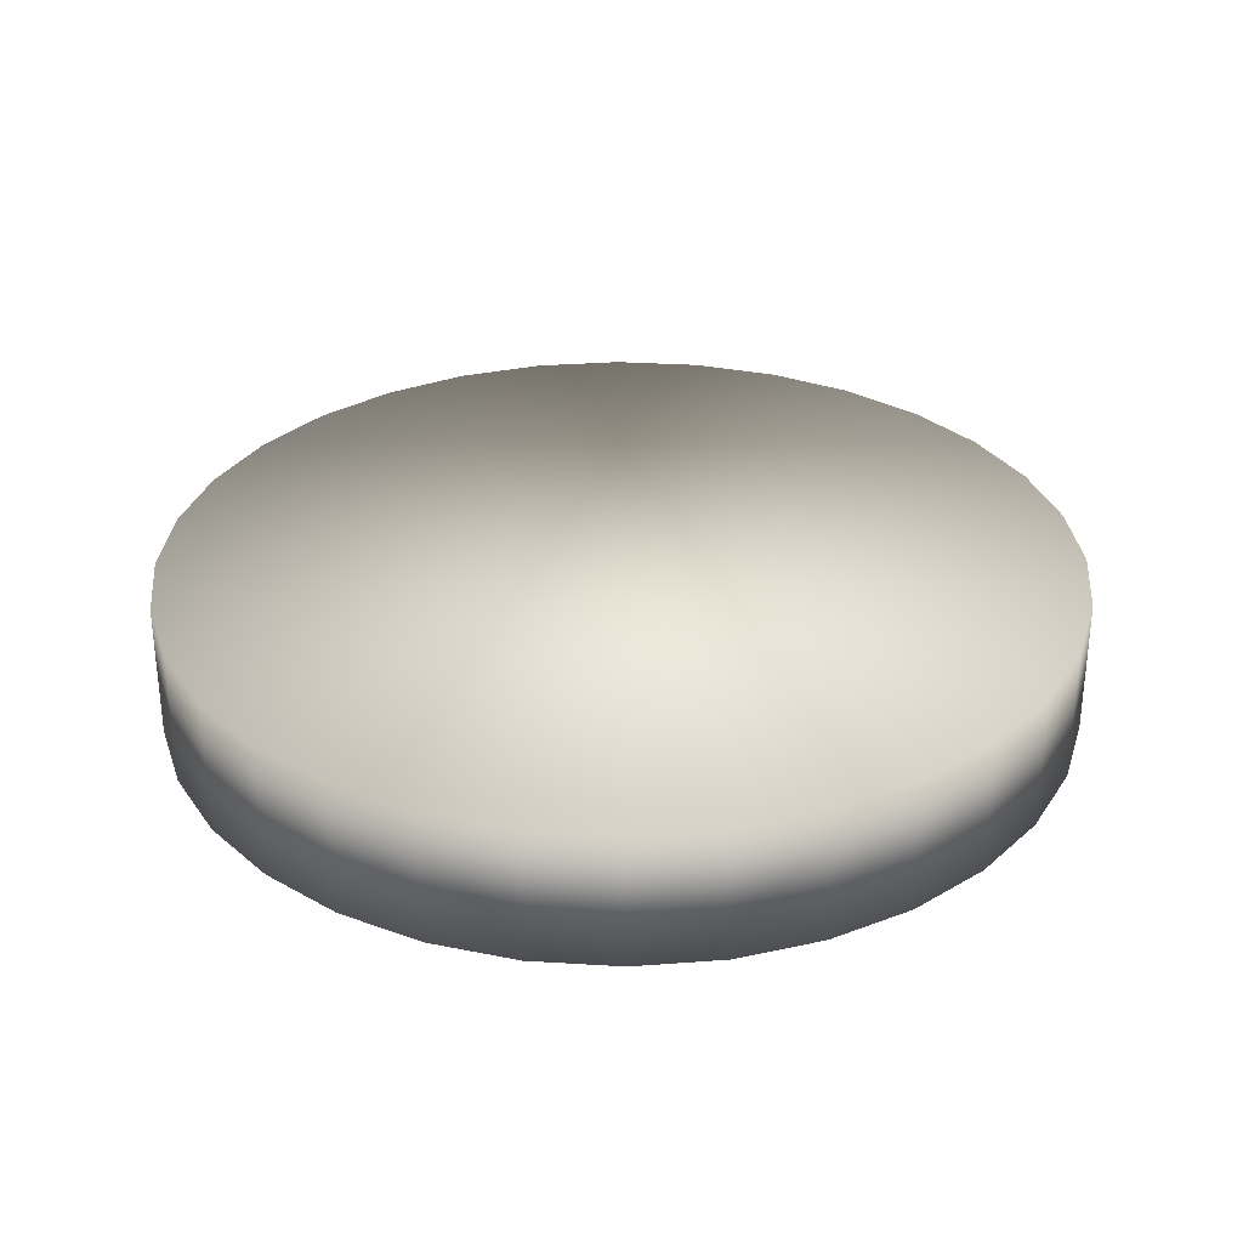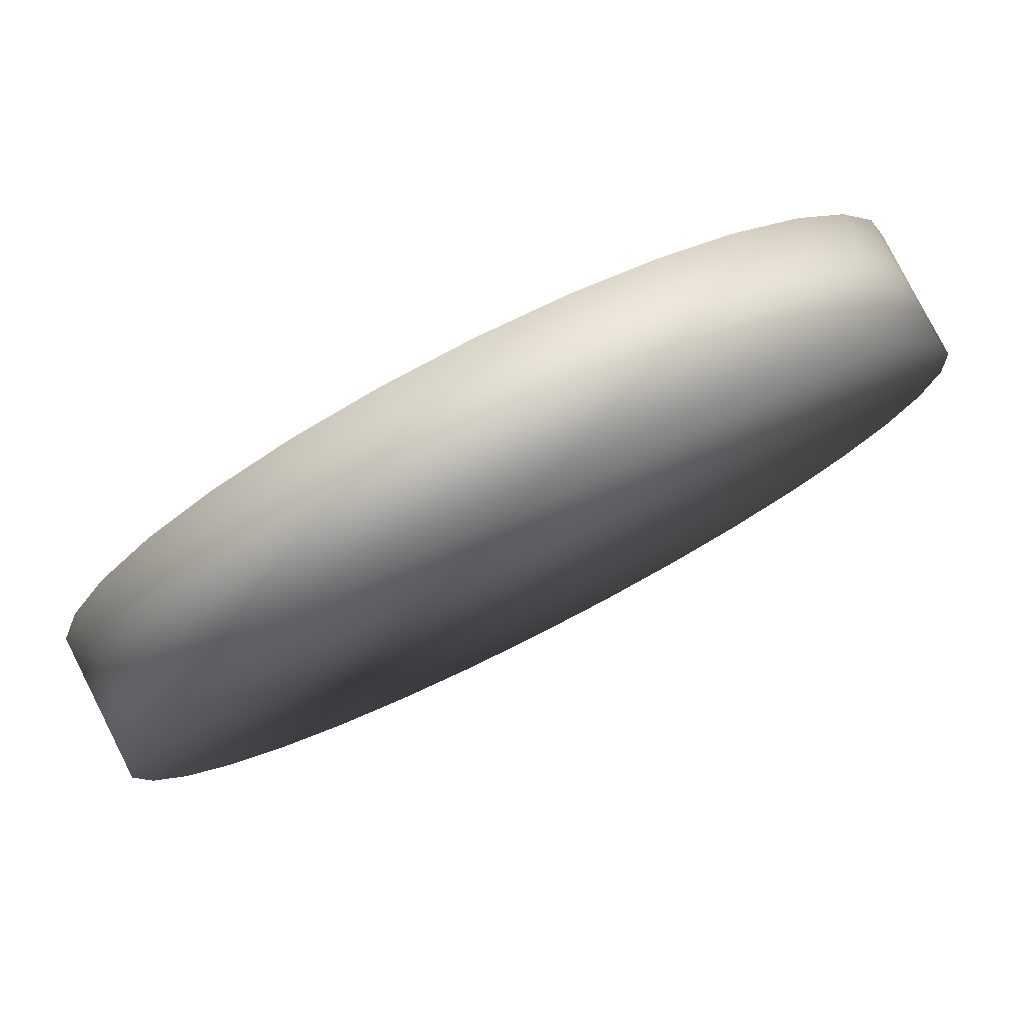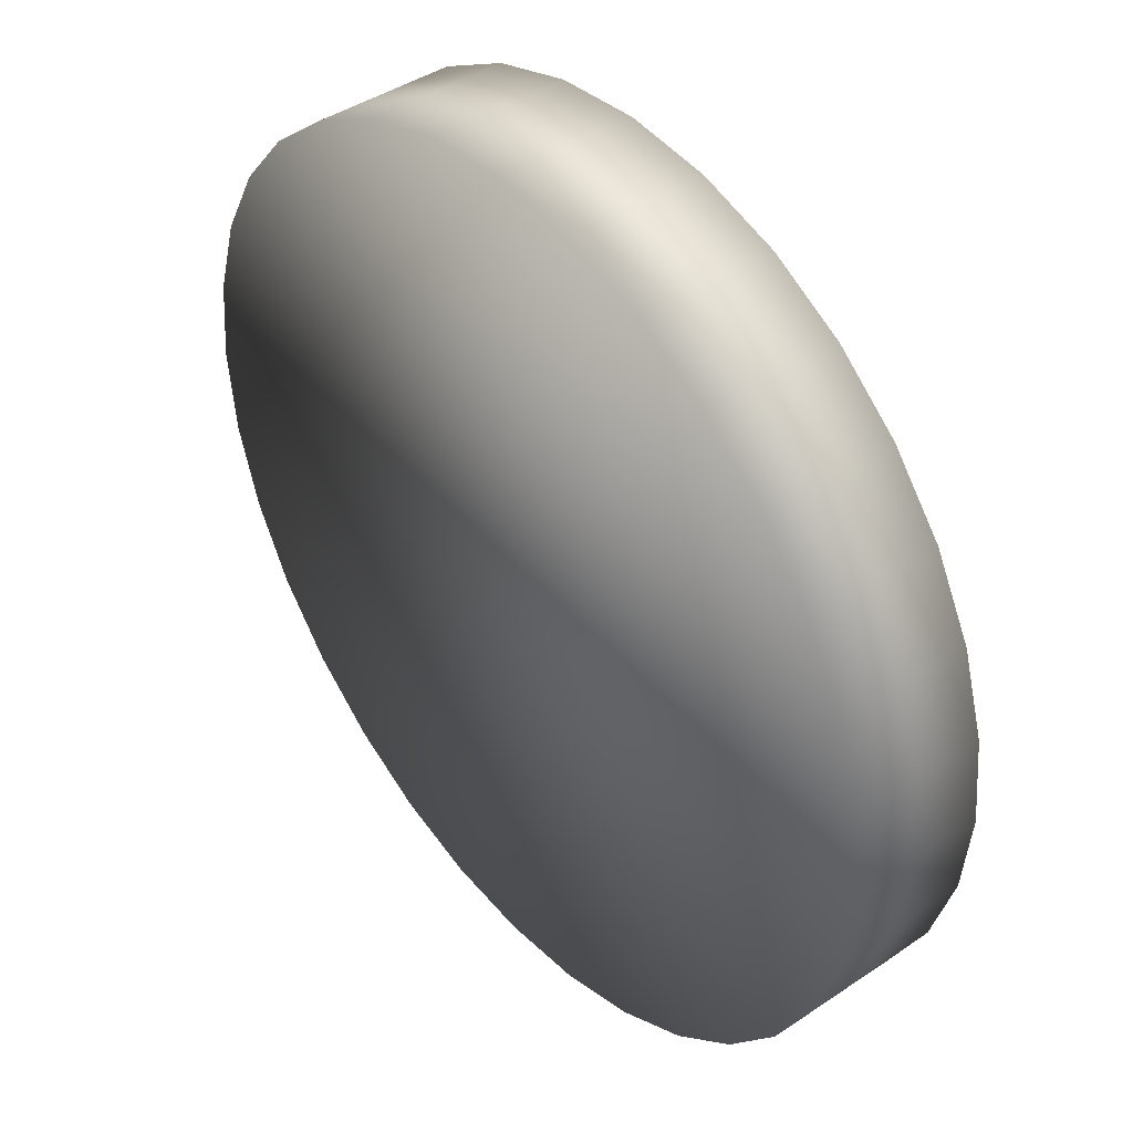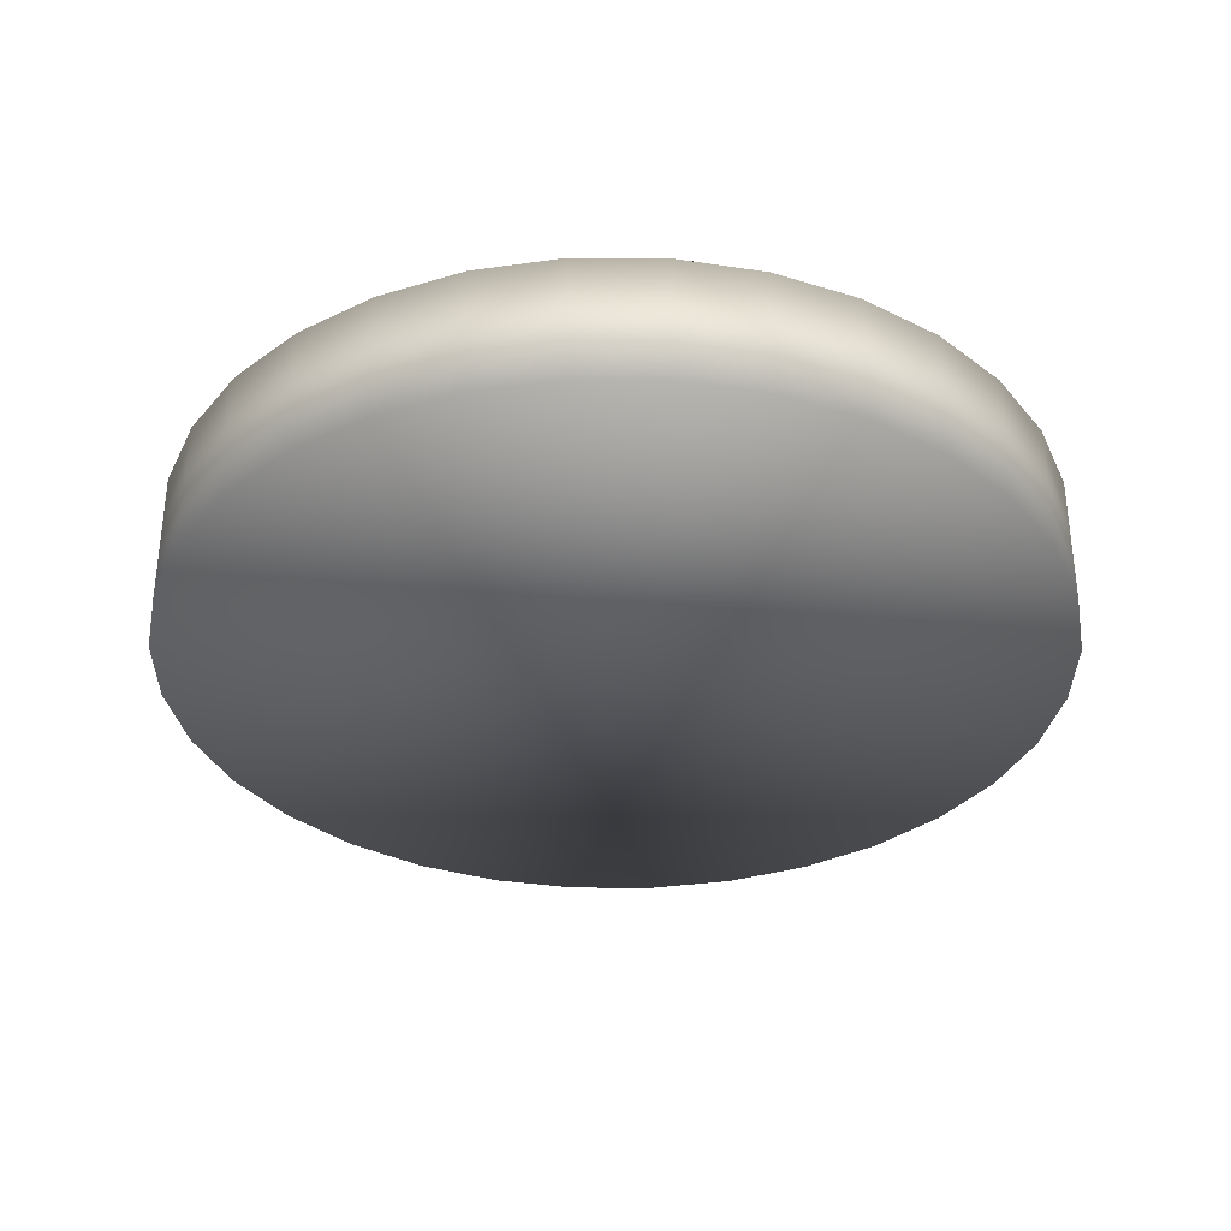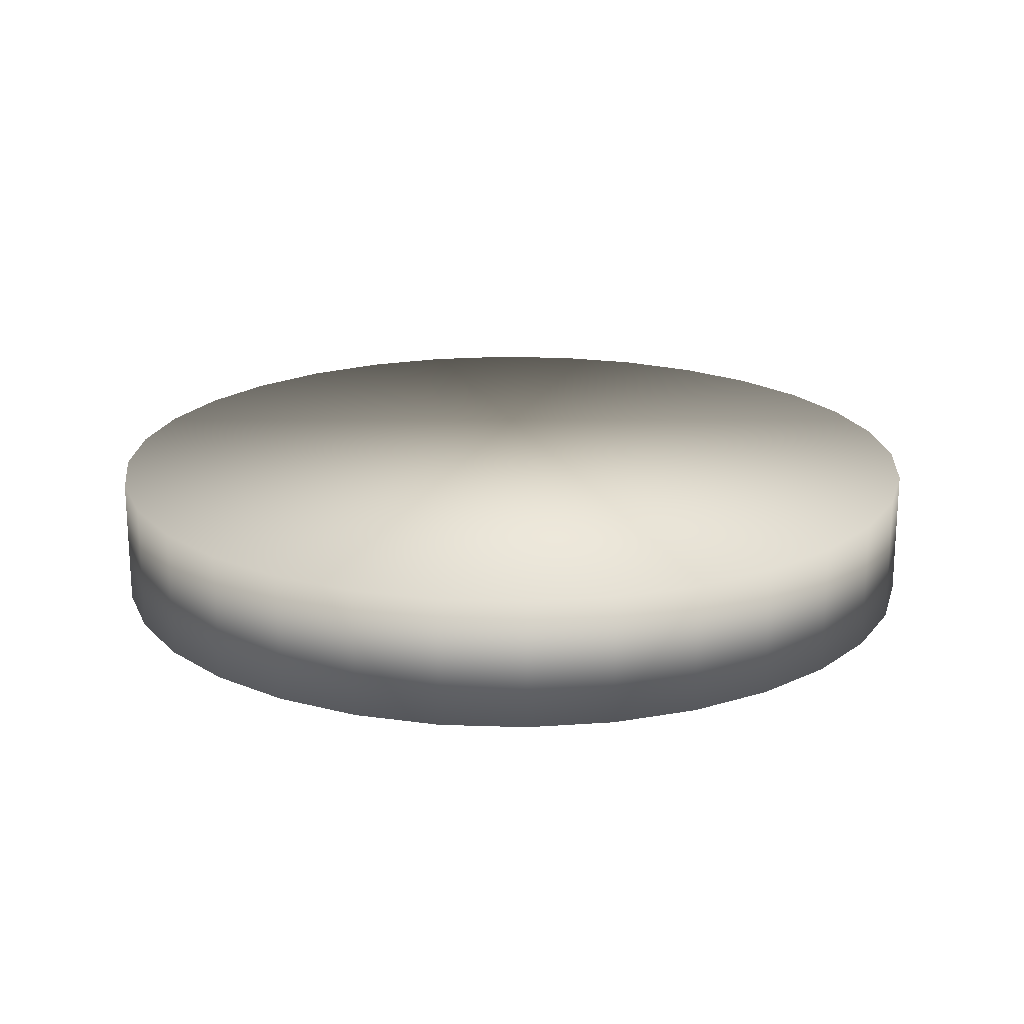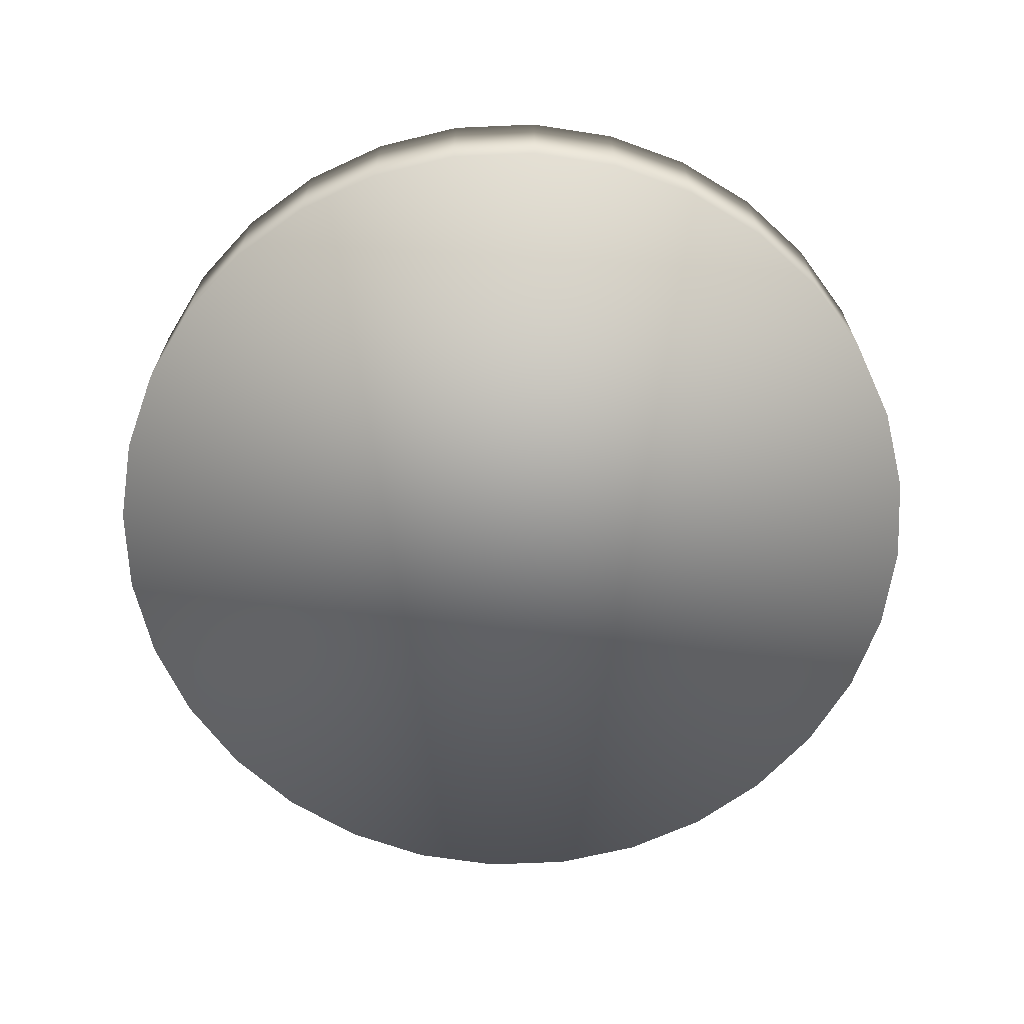
<metadata>
{"format":"obj","ext":"obj","renderer":"f3d","projection":"perspective","resolution":1024,"background":"white","views":[{"elev":31.1,"azim":10.7,"up":"+Y"},{"elev":79.2,"azim":-26.9,"up":"+Z"},{"elev":42.6,"azim":51.2,"up":"+Z"},{"elev":-33.9,"azim":-6.0,"up":"+Y"},{"elev":19.6,"azim":20.6,"up":"+Y"},{"elev":-66.5,"azim":-126.9,"up":"+Y"}]}
</metadata>
<code>
o Cylinder001
v 0.006641 -0.001016 0.001321
v 0.006256 -0.001016 0.002591
v 0.006771 -0.001016 -0
v 0.006641 -0.001016 -0.001321
v 0.006641 0.001016 -0.001321
v 0.006771 0.001016 -0
v 0.006256 -0.001016 -0.002591
v 0.006256 0.001016 -0.002591
v 0.00563 -0.001016 -0.003763
v 0.00563 0.001016 -0.003763
v 0.004788 -0.001016 -0.004788
v 0.004788 0.001016 -0.004788
v 0.003762 -0.001016 -0.00563
v 0.003762 0.001016 -0.00563
v 0.002592 -0.001016 -0.006257
v 0.002592 0.001016 -0.006257
v 0.001322 -0.001016 -0.006642
v 0.001322 0.001016 -0.006642
v -0 -0.001016 -0.006772
v -0 0.001016 -0.006772
v -0.001321 -0.001016 -0.006642
v -0.001321 0.001016 -0.006642
v -0.002591 -0.001016 -0.006257
v -0.002591 0.001016 -0.006257
v -0.003762 -0.001016 -0.00563
v -0.003762 0.001016 -0.00563
v -0.004788 -0.001016 -0.004788
v -0.004788 0.001016 -0.004788
v -0.005631 -0.001016 -0.003763
v -0.005631 0.001016 -0.003763
v -0.006256 -0.001016 -0.002591
v -0.006256 0.001016 -0.002591
v -0.006641 -0.001016 -0.001321
v -0.006641 0.001016 -0.001321
v -0.006772 -0.001016 -0
v -0.006772 0.001016 -0
v -0.006641 -0.001016 0.001321
v -0.006641 0.001016 0.001321
v -0.006256 -0.001016 0.002591
v -0.006256 0.001016 0.002591
v -0.005631 -0.001016 0.003763
v -0.005631 0.001016 0.003763
v -0.004788 -0.001016 0.004788
v -0.004788 0.001016 0.004788
v -0.003762 -0.001016 0.00563
v -0.003762 0.001016 0.00563
v -0.002591 -0.001016 0.006257
v -0.002591 0.001016 0.006257
v -0.001321 -0.001016 0.006642
v -0.001321 0.001016 0.006642
v -0 -0.001016 0.006772
v -0 0.001016 0.006772
v 0.001322 -0.001016 0.006642
v 0.001322 0.001016 0.006642
v 0.002592 -0.001016 0.006257
v 0.002592 0.001016 0.006257
v 0.003762 -0.001016 0.00563
v 0.003762 0.001016 0.00563
v 0.004788 -0.001016 0.004788
v 0.004788 0.001016 0.004788
v 0.00563 -0.001016 0.003763
v 0.00563 0.001016 0.003763
v 0.006256 0.001016 0.002591
v 0.006641 0.001016 0.001321
f 1 2 3
f 3 4 5 6
f 4 7 8 5
f 7 9 10 8
f 9 11 12 10
f 11 13 14 12
f 13 15 16 14
f 15 17 18 16
f 17 19 20 18
f 19 21 22 20
f 21 23 24 22
f 23 25 26 24
f 25 27 28 26
f 27 29 30 28
f 29 31 32 30
f 31 33 34 32
f 33 35 36 34
f 35 37 38 36
f 37 39 40 38
f 39 41 42 40
f 41 43 44 42
f 43 45 46 44
f 45 47 48 46
f 47 49 50 48
f 49 51 52 50
f 51 53 54 52
f 53 55 56 54
f 55 57 58 56
f 57 59 60 58
f 59 61 62 60
f 61 2 63 62
f 2 1 64 63
f 1 3 6 64
f 64 6 63
f 6 5 8
f 8 10 12
f 12 14 16
f 8 12 16
f 16 18 20
f 20 22 24
f 16 20 24
f 24 26 28
f 28 30 32
f 24 28 32
f 16 24 32
f 32 34 36
f 36 38 40
f 32 36 40
f 40 42 44
f 44 46 48
f 40 44 48
f 32 40 48
f 48 50 52
f 52 54 56
f 48 52 56
f 56 58 60
f 60 62 63
f 56 60 63
f 48 56 63
f 32 48 63
f 16 32 63
f 8 16 63
f 6 8 63
f 2 61 59
f 59 57 55
f 55 53 51
f 59 55 51
f 51 49 47
f 47 45 43
f 51 47 43
f 43 41 39
f 39 37 35
f 43 39 35
f 51 43 35
f 35 33 31
f 31 29 27
f 35 31 27
f 27 25 23
f 23 21 19
f 27 23 19
f 35 27 19
f 19 17 15
f 15 13 11
f 19 15 11
f 11 9 7
f 7 4 3
f 11 7 3
f 19 11 3
f 35 19 3
f 51 35 3
f 59 51 3
f 2 59 3

</code>
